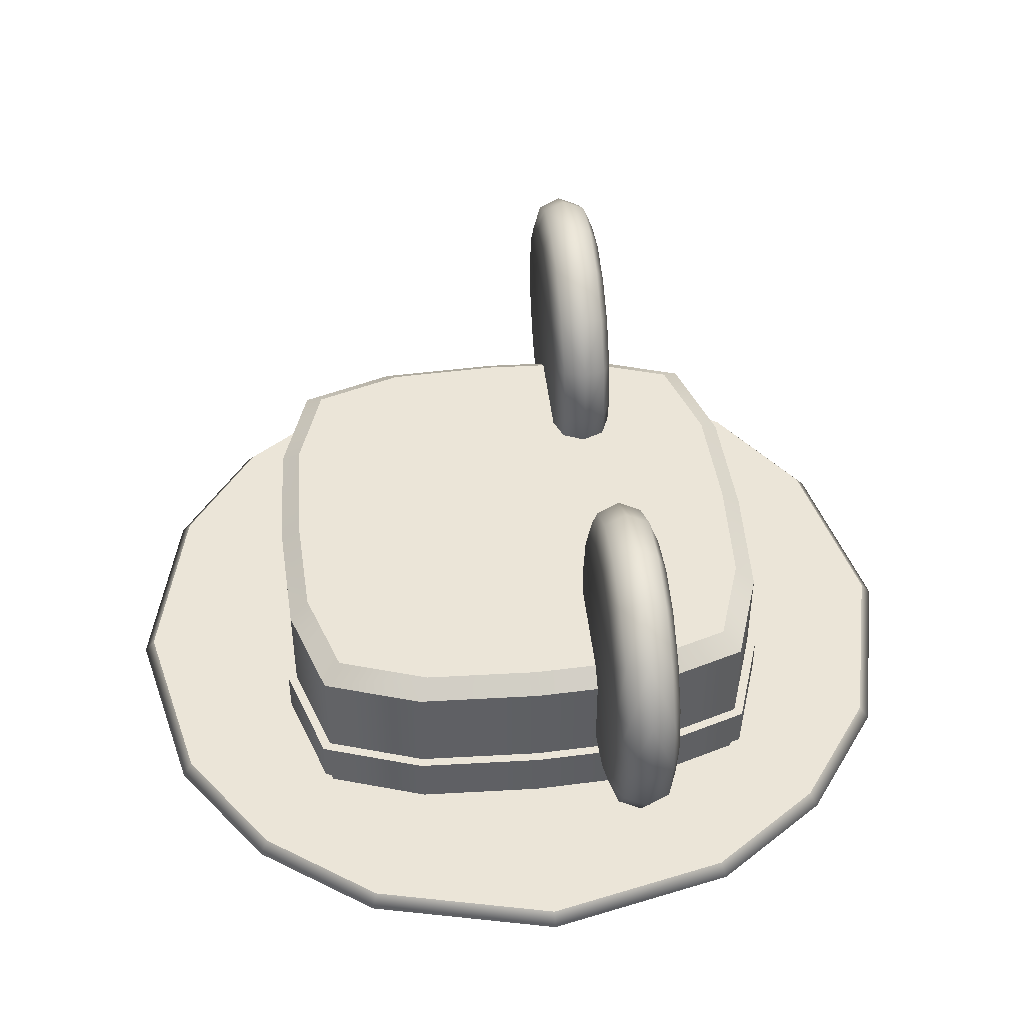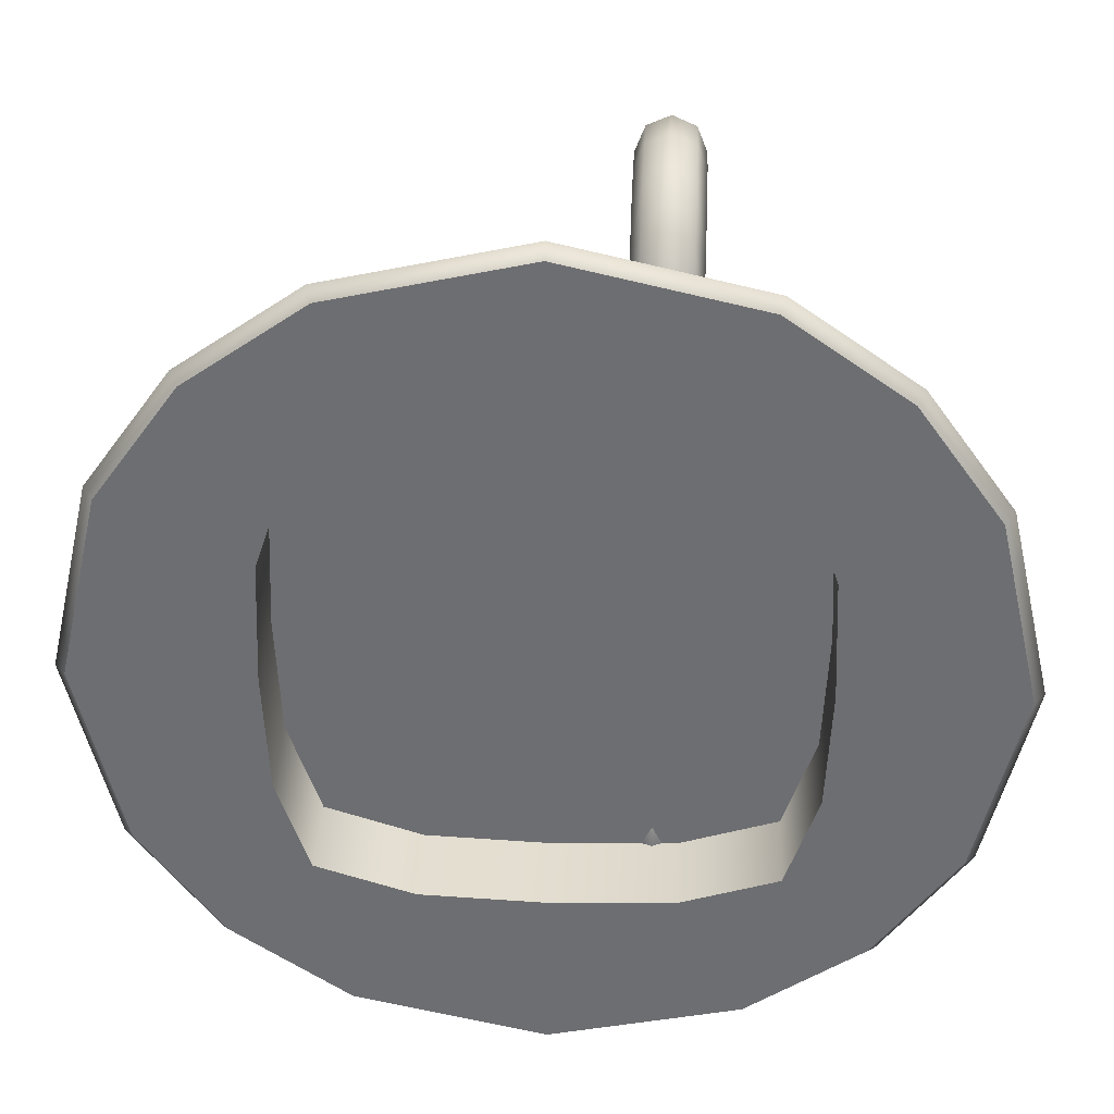
<metadata>
{"format":"obj","ext":"obj","renderer":"f3d","projection":"perspective","resolution":1024,"background":"white","views":[{"elev":45.8,"azim":-6.1,"up":"+Y"},{"elev":35.3,"azim":2.8,"up":"+Z"}]}
</metadata>
<code>
o _polySurface8polySurface7.002
v 1.185 0.2345 0.5787
v -1.185 0.2345 0.5787
v 1.185 0.2345 -0.5787
v 1.21 0.2345 -0
v -1.185 0.2345 -0.5787
v -1.21 0.2345 0
v 1.035 0.2345 1.035
v 0 0.2345 1.21
v 0.5792 0.2345 1.185
v -1.035 0.2345 1.035
v -0.5792 0.2345 1.185
v 1.035 0.2345 -1.035
v 0 0.2345 -1.21
v 0.5792 0.2345 -1.185
v -1.035 0.2345 -1.035
v -0.5792 0.2345 -1.185
v -0.8613 0.2345 -1.763
v -1.388 0.2345 -1.387
v 0.8613 0.2345 -1.763
v -0 0.2345 -1.962
v 1.388 0.2345 -1.387
v -0.8613 0.2345 1.763
v -1.388 0.2345 1.387
v 0.8613 0.2345 1.763
v 0 0.2345 1.962
v 1.388 0.2345 1.387
v -1.962 0.2345 0
v -1.763 0.2345 -0.8607
v 1.962 0.2345 -0
v 1.763 0.2345 -0.8607
v -1.763 0.2345 0.8607
v 1.763 0.2345 0.8607
v -1.5e-05 1.052 -1.5e-05
v -0.5348 1.052 -1.094
v -0.5792 0.9816 -1.185
v -1.035 0.9816 -1.035
v -0.9557 1.052 -0.9551
v 0.5792 0.9816 -1.185
v 0.5348 1.052 -1.094
v -1e-06 1.052 -1.117
v -0 0.9816 -1.21
v 0.9557 1.052 -0.9551
v 1.035 0.9816 -1.035
v -0.5792 0.9816 1.185
v -0.5348 1.052 1.094
v -0.9557 1.052 0.9551
v -1.035 0.9816 1.035
v 0.5348 1.052 1.094
v 0.5792 0.9816 1.185
v 0 0.9816 1.21
v -1e-06 1.052 1.117
v 1.035 0.9816 1.035
v 0.9557 1.052 0.9551
v -1.21 0.9816 0
v -1.117 1.052 -1e-06
v -1.095 1.052 -0.5343
v -1.185 0.9816 -0.5787
v 1.117 1.052 -1e-06
v 1.21 0.9816 -0
v 1.185 0.9816 -0.5787
v 1.095 1.052 -0.5343
v -1.185 0.9816 0.5787
v -1.095 1.052 0.5343
v 1.095 1.052 0.5343
v 1.185 0.9816 0.5787
v -0.8613 0.1139 -1.763
v -1.388 0.1139 -1.387
v 0.8613 0.1139 -1.763
v 0 0.1139 -1.962
v 1.388 0.1139 -1.387
v -0.8613 0.1139 1.763
v -1.388 0.1139 1.387
v 0.8613 0.1139 1.763
v 0 0.1139 1.962
v 1.388 0.1139 1.387
v -1.962 0.1139 0
v -1.763 0.1139 -0.8607
v 1.962 0.1139 -0
v 1.763 0.1139 -0.8607
v -1.763 0.1139 0.8607
v 1.763 0.1139 0.8607
v 1.144 0.1139 0.5587
v -1.144 0.1139 0.5587
v 1.144 0.1139 -0.5587
v 1.168 0.1139 -0
v -1.144 0.1139 -0.5587
v -1.168 0.1139 0
v 0.9992 0.1139 0.9986
v 0 0.1139 1.168
v 0.5591 0.1139 1.144
v -0.9992 0.1139 0.9986
v -0.5591 0.1139 1.144
v 0.9992 0.1139 -0.9986
v 0 0.1139 -1.168
v 0.5591 0.1139 -1.144
v -0.9992 0.1139 -0.9986
v -0.5591 0.1139 -1.144
v 1.144 0.4989 0.5587
v -1.144 0.4989 0.5587
v 1.144 0.4989 -0.5587
v 1.168 0.4989 0
v -1.144 0.4989 -0.5587
v -1.168 0.4989 0
v 0.9992 0.4989 0.9986
v 0 0.4989 1.168
v 0.5591 0.4989 1.144
v -0.9992 0.4989 0.9986
v -0.5591 0.4989 1.144
v 0.9992 0.4989 -0.9986
v -0 0.4989 -1.168
v 0.5591 0.4989 -1.144
v -0.9992 0.4989 -0.9986
v -0.5591 0.4989 -1.144
v 2.2e-05 0.4989 2.2e-05
v 1.808 0.1742 -0.8826
v 2.012 0.1742 -0
v 1.808 0.1742 0.8826
v 1.423 0.1742 1.422
v -2.012 0.1742 0
v -1.808 0.1742 -0.8826
v -1.808 0.1742 0.8826
v -1.423 0.1742 -1.422
v -0.8832 0.1742 -1.808
v -0.8832 0.1742 1.808
v -1.423 0.1742 1.422
v 0.8832 0.1742 -1.808
v 1.423 0.1742 -1.422
v 0.8832 0.1742 1.808
v 0 0.1742 -2.012
v 0 0.1742 2.012
v -0 0.5292 -1.21
v -0.5871 0.5292 -1.228
v -1.069 0.5292 -1.069
v -1.228 0.5292 -0.5866
v 1.035 0.5292 -1.035
v 0.5871 0.5292 -1.228
v 1.185 0.5292 -0.5787
v -1.035 0.5292 1.035
v -0.5871 0.5292 1.228
v 0 0.5292 1.253
v -1.185 0.5292 0.5787
v 0.5792 0.5292 1.185
v 1.069 0.5292 1.069
v 1.228 0.5292 0.5866
v -1.21 0.5292 0
v 1.253 0.5292 0
v -0.5792 0.5292 -1.185
v -0 0.5292 -1.253
v -0.5792 0.5292 1.185
v -1.069 0.5292 1.069
v 0.5792 0.5292 -1.185
v -1.035 0.5292 -1.035
v -1.185 0.5292 -0.5787
v 1.185 0.5292 0.5787
v 1.035 0.5292 1.035
v 0.5871 0.5292 1.228
v 0 0.5292 1.21
v 1.21 0.5292 0
v 1.069 0.5292 -1.069
v -1.228 0.5292 0.5866
v -1.253 0.5292 0
v 1.228 0.5292 -0.5866
v 0 0.3224 -1.253
v 1.069 0.3224 -1.069
v 1.228 0.3224 -0.5866
v -1.069 0.3224 1.069
v -1.228 0.3224 0.5866
v 0.5871 0.3224 1.228
v -1.253 0.3224 0
v -0.5792 0.3224 -1.185
v -1.035 0.3224 -1.035
v -1.185 0.3224 -0.5787
v 0.5792 0.3224 -1.185
v -0.5792 0.3224 1.185
v 0 0.3224 1.21
v 1.035 0.3224 1.035
v 1.185 0.3224 0.5787
v 1.21 0.3224 -0
v -1.035 0.3224 1.035
v -1.185 0.3224 0.5787
v 1.035 0.3224 -1.035
v 1.185 0.3224 -0.5787
v -1.21 0.3224 0
v -1.228 0.3224 -0.5866
v 1.253 0.3224 -0
v 0.5792 0.3224 1.185
v 0 0.3224 1.253
v 0.5871 0.3224 -1.228
v 1.228 0.3224 0.5866
v -0.5871 0.3224 1.228
v 1.069 0.3224 1.069
v -1.069 0.3224 -1.069
v -0.5871 0.3224 -1.228
v 0 0.3224 -1.21
v 0.5484 1.213 0.498
v 0.5918 1.213 0.6029
v 0.5484 1.213 0.7078
v 0.5484 1.48 0.5512
v 0.5918 1.44 0.6481
v 0.5484 1.4 0.745
v 0.5484 1.706 0.7025
v 0.5918 1.632 0.7767
v 0.5484 1.558 0.8508
v 0.5484 1.858 0.929
v 0.5918 1.761 0.9691
v 0.5484 1.664 1.009
v 0.5484 1.911 1.196
v 0.5918 1.806 1.196
v 0.5484 1.701 1.196
v 0.5484 1.858 1.463
v 0.5918 1.761 1.423
v 0.5484 1.664 1.383
v 0.5484 1.706 1.69
v 0.5918 1.632 1.616
v 0.5484 1.558 1.542
v 0.5484 1.48 1.841
v 0.5918 1.44 1.744
v 0.5484 1.4 1.647
v 0.5484 1.213 1.894
v 0.5918 1.213 1.789
v 0.5484 1.213 1.685
v 0.5484 0.9457 1.841
v 0.5918 0.9858 1.744
v 0.5484 1.026 1.647
v 0.5484 0.7192 1.69
v 0.5918 0.7933 1.616
v 0.5484 0.8675 1.542
v 0.5484 0.5678 1.463
v 0.5918 0.6647 1.423
v 0.5484 0.7616 1.383
v 0.5484 0.5147 1.196
v 0.5918 0.6196 1.196
v 0.5484 0.7244 1.196
v 0.5484 0.5678 0.929
v 0.5918 0.6647 0.9691
v 0.5484 0.7616 1.009
v 0.5484 0.7192 0.7025
v 0.5918 0.7933 0.7767
v 0.5484 0.8675 0.8508
v 0.5484 0.9457 0.5512
v 0.5918 0.9858 0.6481
v 0.5484 1.026 0.745
v 0.4959 1.366 0.8255
v 0.4959 1.059 1.567
v 0.4959 1.583 1.043
v 0.4959 0.8421 1.35
v 0.4959 1.497 0.9125
v 0.4959 0.9291 1.48
v 0.4959 1.366 1.567
v 0.4959 1.497 1.48
v 0.4959 1.213 1.597
v 0.4959 1.213 0.7949
v 0.4959 0.8421 1.043
v 0.4959 0.8116 1.196
v 0.4959 0.9291 0.9125
v 0.4959 1.059 0.8255
v 0.4959 1.583 1.35
v 0.4959 1.614 1.196
v 0.445 1.213 1.196
v 0.4435 1.213 0.4546
v 0.3386 1.213 0.498
v 0.2952 1.213 0.6029
v 0.4435 1.497 0.511
v 0.3386 1.48 0.5512
v 0.2952 1.44 0.6481
v 0.4435 1.737 0.6718
v 0.3386 1.706 0.7025
v 0.2952 1.632 0.7767
v 0.4435 1.898 0.9124
v 0.3386 1.858 0.929
v 0.2952 1.761 0.9691
v 0.4435 1.954 1.196
v 0.3386 1.911 1.196
v 0.2952 1.806 1.196
v 0.4435 1.898 1.48
v 0.3386 1.858 1.463
v 0.2952 1.761 1.423
v 0.4435 1.737 1.721
v 0.3386 1.706 1.69
v 0.2952 1.632 1.616
v 0.4435 1.497 1.881
v 0.3386 1.48 1.841
v 0.2952 1.44 1.744
v 0.4435 1.213 1.938
v 0.3386 1.213 1.894
v 0.2952 1.213 1.789
v 0.4435 0.929 1.881
v 0.3386 0.9457 1.841
v 0.2952 0.9858 1.744
v 0.4435 0.6884 1.721
v 0.3386 0.7192 1.69
v 0.2952 0.7933 1.616
v 0.4435 0.5277 1.48
v 0.3386 0.5678 1.463
v 0.2952 0.6647 1.423
v 0.4435 0.4712 1.196
v 0.3386 0.5147 1.196
v 0.2952 0.6196 1.196
v 0.4435 0.5277 0.9124
v 0.3386 0.5678 0.929
v 0.2952 0.6647 0.9691
v 0.4435 0.6884 0.6718
v 0.3386 0.7192 0.7025
v 0.2952 0.7933 0.7767
v 0.4435 0.929 0.511
v 0.3386 0.9457 0.5512
v 0.2952 0.9858 0.6481
v 0.2945 1.213 1.196
v 0.5484 1.213 -0.498
v 0.5918 1.213 -0.6029
v 0.5484 1.213 -0.7078
v 0.5484 1.48 -0.5512
v 0.5918 1.44 -0.6481
v 0.5484 1.4 -0.745
v 0.5484 1.706 -0.7025
v 0.5918 1.632 -0.7767
v 0.5484 1.558 -0.8508
v 0.5484 1.858 -0.929
v 0.5918 1.761 -0.9691
v 0.5484 1.664 -1.009
v 0.5484 1.911 -1.196
v 0.5918 1.806 -1.196
v 0.5484 1.701 -1.196
v 0.5484 1.858 -1.463
v 0.5918 1.761 -1.423
v 0.5484 1.664 -1.383
v 0.5484 1.706 -1.69
v 0.5918 1.632 -1.616
v 0.5484 1.558 -1.542
v 0.5484 1.48 -1.841
v 0.5918 1.44 -1.744
v 0.5484 1.4 -1.647
v 0.5484 1.213 -1.894
v 0.5918 1.213 -1.789
v 0.5484 1.213 -1.685
v 0.5484 0.9457 -1.841
v 0.5918 0.9858 -1.744
v 0.5484 1.026 -1.647
v 0.5484 0.7192 -1.69
v 0.5918 0.7933 -1.616
v 0.5484 0.8675 -1.542
v 0.5484 0.5678 -1.463
v 0.5918 0.6647 -1.423
v 0.5484 0.7616 -1.383
v 0.5484 0.5147 -1.196
v 0.5918 0.6196 -1.196
v 0.5484 0.7244 -1.196
v 0.5484 0.5678 -0.929
v 0.5918 0.6647 -0.9691
v 0.5484 0.7616 -1.009
v 0.5484 0.7192 -0.7025
v 0.5918 0.7933 -0.7767
v 0.5484 0.8675 -0.8508
v 0.5484 0.9457 -0.5512
v 0.5918 0.9858 -0.6481
v 0.5484 1.026 -0.745
v 0.4959 1.366 -0.8255
v 0.4959 1.059 -1.567
v 0.4959 1.583 -1.043
v 0.4959 0.8421 -1.35
v 0.4959 1.497 -0.9125
v 0.4959 0.9291 -1.48
v 0.4959 1.366 -1.567
v 0.4959 1.497 -1.48
v 0.4959 1.213 -1.597
v 0.4959 1.213 -0.7949
v 0.4959 0.8421 -1.043
v 0.4959 0.8116 -1.196
v 0.4959 0.9291 -0.9125
v 0.4959 1.059 -0.8255
v 0.4959 1.583 -1.35
v 0.4959 1.614 -1.196
v 0.445 1.213 -1.196
v 0.4435 1.213 -0.4546
v 0.3386 1.213 -0.498
v 0.2952 1.213 -0.6029
v 0.4435 1.497 -0.511
v 0.3386 1.48 -0.5512
v 0.2952 1.44 -0.6481
v 0.4435 1.737 -0.6718
v 0.3386 1.706 -0.7025
v 0.2952 1.632 -0.7767
v 0.4435 1.898 -0.9124
v 0.3386 1.858 -0.929
v 0.2952 1.761 -0.9691
v 0.4435 1.954 -1.196
v 0.3386 1.911 -1.196
v 0.2952 1.806 -1.196
v 0.4435 1.898 -1.48
v 0.3386 1.858 -1.463
v 0.2952 1.761 -1.423
v 0.4435 1.737 -1.721
v 0.3386 1.706 -1.69
v 0.2952 1.632 -1.616
v 0.4435 1.497 -1.881
v 0.3386 1.48 -1.841
v 0.2952 1.44 -1.744
v 0.4435 1.213 -1.938
v 0.3386 1.213 -1.894
v 0.2952 1.213 -1.789
v 0.4435 0.929 -1.881
v 0.3386 0.9457 -1.841
v 0.2952 0.9858 -1.744
v 0.4435 0.6884 -1.721
v 0.3386 0.7192 -1.69
v 0.2952 0.7933 -1.616
v 0.4435 0.5277 -1.48
v 0.3386 0.5678 -1.463
v 0.2952 0.6647 -1.423
v 0.4435 0.4712 -1.196
v 0.3386 0.5147 -1.196
v 0.2952 0.6196 -1.196
v 0.4435 0.5277 -0.9124
v 0.3386 0.5678 -0.929
v 0.2952 0.6647 -0.9691
v 0.4435 0.6884 -0.6718
v 0.3386 0.7192 -0.7025
v 0.2952 0.7933 -0.7767
v 0.4435 0.929 -0.511
v 0.3386 0.9457 -0.5512
v 0.2952 0.9858 -0.6481
v 0.2945 1.213 -1.196
f 56 33 37
f 141 138 47 62
f 61 33 58
f 137 135 43 60
f 46 33 63
f 58 33 64
f 33 61 42
f 48 33 51
f 64 33 53
f 63 33 55
f 33 34 37
f 153 145 54 57
f 33 39 40
f 51 33 45
f 34 33 40
f 11 10 23 22
f 9 8 25 24
f 12 3 30 21
f 13 14 19 20
f 15 16 17 18
f 5 15 18 28
f 14 12 21 19
f 6 5 28 27
f 16 13 20 17
f 3 4 29 30
f 4 1 32 29
f 8 11 22 25
f 2 6 27 31
f 7 9 24 26
f 53 33 48
f 10 2 31 23
f 158 137 60 59
f 157 142 49 50
f 145 141 62 54
f 135 151 38 43
f 55 33 56
f 154 158 59 65
f 149 157 50 44
f 142 155 52 49
f 155 154 65 52
f 45 33 46
f 152 153 57 36
f 147 152 36 35
f 39 33 42
f 151 131 41 38
f 138 149 44 47
f 61 58 59 60
f 55 56 57 54
f 37 34 35 36
f 39 42 43 38
f 34 40 41 35
f 56 37 36 57
f 40 39 38 41
f 42 61 60 43
f 65 59 58 64
f 54 62 63 55
f 47 44 45 46
f 49 52 53 48
f 44 50 51 45
f 62 47 46 63
f 50 49 48 51
f 52 65 64 53
f 131 147 35 41
f 115 116 78 79
f 117 118 75 81
f 116 117 81 78
f 119 120 77 76
f 121 119 76 80
f 122 123 66 67
f 124 125 72 71
f 126 127 70 68
f 118 128 73 75
f 123 129 69 66
f 130 124 71 74
f 120 122 67 77
f 125 121 80 72
f 129 126 68 69
f 128 130 74 73
f 127 115 79 70
f 80 76 87 83
f 77 86 87 76
f 67 96 86 77
f 66 97 96 67
f 69 94 97 66
f 68 95 94 69
f 70 93 95 68
f 79 84 93 70
f 78 85 84 79
f 78 81 82 85
f 81 75 88 82
f 75 73 90 88
f 73 74 89 90
f 74 71 92 89
f 71 72 91 92
f 72 80 83 91
f 92 91 107 108
f 96 97 113 112
f 83 87 103 99
f 87 86 102 103
f 85 82 98 101
f 82 88 104 98
f 84 85 101 100
f 93 84 100 109
f 90 89 105 106
f 94 95 111 110
f 91 83 99 107
f 86 96 112 102
f 89 92 108 105
f 97 94 110 113
f 88 90 106 104
f 95 93 109 111
f 98 114 101
f 112 114 102
f 109 114 111
f 107 114 108
f 103 114 99
f 99 114 107
f 113 114 112
f 102 114 103
f 111 114 110
f 110 114 113
f 101 114 100
f 100 114 109
f 114 98 104
f 106 114 104
f 108 114 105
f 105 114 106
f 21 30 115 127
f 24 25 130 128
f 20 19 126 129
f 23 31 121 125
f 28 18 122 120
f 25 22 124 130
f 17 20 129 123
f 26 24 128 118
f 19 21 127 126
f 22 23 125 124
f 18 17 123 122
f 31 27 119 121
f 27 28 120 119
f 29 32 117 116
f 32 26 118 117
f 30 29 116 115
f 163 193 132 148
f 166 190 139 150
f 188 163 148 136
f 193 192 133 132
f 192 184 134 133
f 191 189 144 143
f 168 191 143 156
f 190 187 140 139
f 189 185 146 144
f 164 188 136 159
f 169 167 160 161
f 187 168 156 140
f 185 165 162 146
f 184 169 161 134
f 165 164 159 162
f 167 166 150 160
f 148 132 147 131
f 150 139 149 138
f 136 148 131 151
f 132 133 152 147
f 133 134 153 152
f 143 144 154 155
f 156 143 155 142
f 139 140 157 149
f 144 146 158 154
f 159 136 151 135
f 161 160 141 145
f 140 156 142 157
f 146 162 137 158
f 134 161 145 153
f 162 159 135 137
f 160 150 138 141
f 2 10 179 180
f 3 12 181 182
f 5 6 183 172
f 4 3 182 178
f 8 9 186 175
f 6 2 180 183
f 12 14 173 181
f 1 4 178 177
f 11 8 175 174
f 9 7 176 186
f 7 1 177 176
f 15 5 172 171
f 16 15 171 170
f 14 13 194 173
f 10 11 174 179
f 13 16 170 194
f 180 179 166 167
f 182 181 164 165
f 172 183 169 184
f 178 182 165 185
f 175 186 168 187
f 183 180 167 169
f 181 173 188 164
f 177 178 185 189
f 174 175 187 190
f 186 176 191 168
f 176 177 189 191
f 171 172 184 192
f 170 171 192 193
f 173 194 163 188
f 179 174 190 166
f 194 170 193 163
f 1 7 26 32
f 260 263 198 195
f 195 198 199 196
f 196 199 200 197
f 242 197 252 256
f 263 266 201 198
f 198 201 202 199
f 199 202 203 200
f 266 269 204 201
f 201 204 205 202
f 202 205 206 203
f 269 272 207 204
f 204 207 208 205
f 205 208 209 206
f 272 275 210 207
f 207 210 211 208
f 208 211 212 209
f 275 278 213 210
f 210 213 214 211
f 211 214 215 212
f 278 281 216 213
f 213 216 217 214
f 214 217 218 215
f 281 284 219 216
f 216 219 220 217
f 217 220 221 218
f 284 287 222 219
f 219 222 223 220
f 220 223 224 221
f 287 290 225 222
f 222 225 226 223
f 223 226 227 224
f 290 293 228 225
f 225 228 229 226
f 226 229 230 227
f 293 296 231 228
f 228 231 232 229
f 229 232 233 230
f 296 299 234 231
f 231 234 235 232
f 232 235 236 233
f 299 302 237 234
f 234 237 238 235
f 235 238 239 236
f 302 305 240 237
f 237 240 241 238
f 238 241 242 239
f 305 260 195 240
f 240 195 196 241
f 241 196 197 242
f 218 221 251 249
f 221 224 244 251
f 224 227 248 244
f 227 230 246 248
f 230 233 254 246
f 233 236 253 254
f 236 239 255 253
f 239 242 256 255
f 215 218 249 250
f 212 215 250 257
f 209 212 257 258
f 206 209 258 245
f 203 206 245 247
f 200 203 247 243
f 197 200 243 252
f 252 243 259
f 254 259 246
f 253 259 254
f 257 259 258
f 246 259 248
f 244 259 251
f 251 259 249
f 249 259 250
f 259 245 258
f 250 259 257
f 259 243 247
f 247 245 259
f 259 253 255
f 256 252 259
f 255 256 259
f 248 259 244
f 260 261 264 263
f 261 262 265 264
f 263 264 267 266
f 264 265 268 267
f 307 308 262
f 266 267 270 269
f 267 268 271 270
f 269 270 273 272
f 270 271 274 273
f 272 273 276 275
f 273 274 277 276
f 275 276 279 278
f 276 277 280 279
f 278 279 282 281
f 279 280 283 282
f 281 282 285 284
f 282 283 286 285
f 284 285 288 287
f 285 286 289 288
f 287 288 291 290
f 288 289 292 291
f 290 291 294 293
f 291 292 295 294
f 293 294 297 296
f 294 295 298 297
f 296 297 300 299
f 297 298 301 300
f 299 300 303 302
f 300 301 304 303
f 302 303 306 305
f 303 304 307 306
f 305 306 261 260
f 306 307 262 261
f 292 308 295
f 308 298 295
f 308 274 271
f 308 292 289
f 308 286 283
f 280 308 283
f 277 308 280
f 268 308 271
f 274 308 277
f 262 308 265
f 308 268 265
f 298 308 301
f 304 308 307
f 301 308 304
f 286 308 289
f 374 309 312 377
f 309 310 313 312
f 310 311 314 313
f 356 370 366 311
f 377 312 315 380
f 312 313 316 315
f 313 314 317 316
f 380 315 318 383
f 315 316 319 318
f 316 317 320 319
f 383 318 321 386
f 318 319 322 321
f 319 320 323 322
f 386 321 324 389
f 321 322 325 324
f 322 323 326 325
f 389 324 327 392
f 324 325 328 327
f 325 326 329 328
f 392 327 330 395
f 327 328 331 330
f 328 329 332 331
f 395 330 333 398
f 330 331 334 333
f 331 332 335 334
f 398 333 336 401
f 333 334 337 336
f 334 335 338 337
f 401 336 339 404
f 336 337 340 339
f 337 338 341 340
f 404 339 342 407
f 339 340 343 342
f 340 341 344 343
f 407 342 345 410
f 342 343 346 345
f 343 344 347 346
f 410 345 348 413
f 345 346 349 348
f 346 347 350 349
f 413 348 351 416
f 348 349 352 351
f 349 350 353 352
f 416 351 354 419
f 351 352 355 354
f 352 353 356 355
f 419 354 309 374
f 354 355 310 309
f 355 356 311 310
f 332 363 365 335
f 335 365 358 338
f 338 358 362 341
f 341 362 360 344
f 344 360 368 347
f 347 368 367 350
f 350 367 369 353
f 353 369 370 356
f 329 364 363 332
f 326 371 364 329
f 323 372 371 326
f 320 359 372 323
f 317 361 359 320
f 314 357 361 317
f 311 366 357 314
f 366 373 357
f 368 360 373
f 367 368 373
f 371 372 373
f 360 362 373
f 358 365 373
f 365 363 373
f 363 364 373
f 373 372 359
f 364 371 373
f 373 361 357
f 361 373 359
f 373 369 367
f 370 373 366
f 369 373 370
f 362 358 373
f 374 377 378 375
f 375 378 379 376
f 377 380 381 378
f 378 381 382 379
f 421 376 422
f 380 383 384 381
f 381 384 385 382
f 383 386 387 384
f 384 387 388 385
f 386 389 390 387
f 387 390 391 388
f 389 392 393 390
f 390 393 394 391
f 392 395 396 393
f 393 396 397 394
f 395 398 399 396
f 396 399 400 397
f 398 401 402 399
f 399 402 403 400
f 401 404 405 402
f 402 405 406 403
f 404 407 408 405
f 405 408 409 406
f 407 410 411 408
f 408 411 412 409
f 410 413 414 411
f 411 414 415 412
f 413 416 417 414
f 414 417 418 415
f 416 419 420 417
f 417 420 421 418
f 419 374 375 420
f 420 375 376 421
f 422 406 409
f 412 422 409
f 388 422 385
f 406 422 403
f 400 422 397
f 422 394 397
f 394 422 391
f 422 382 385
f 391 422 388
f 422 376 379
f 382 422 379
f 415 422 412
f 421 422 418
f 418 422 415
f 422 400 403

</code>
